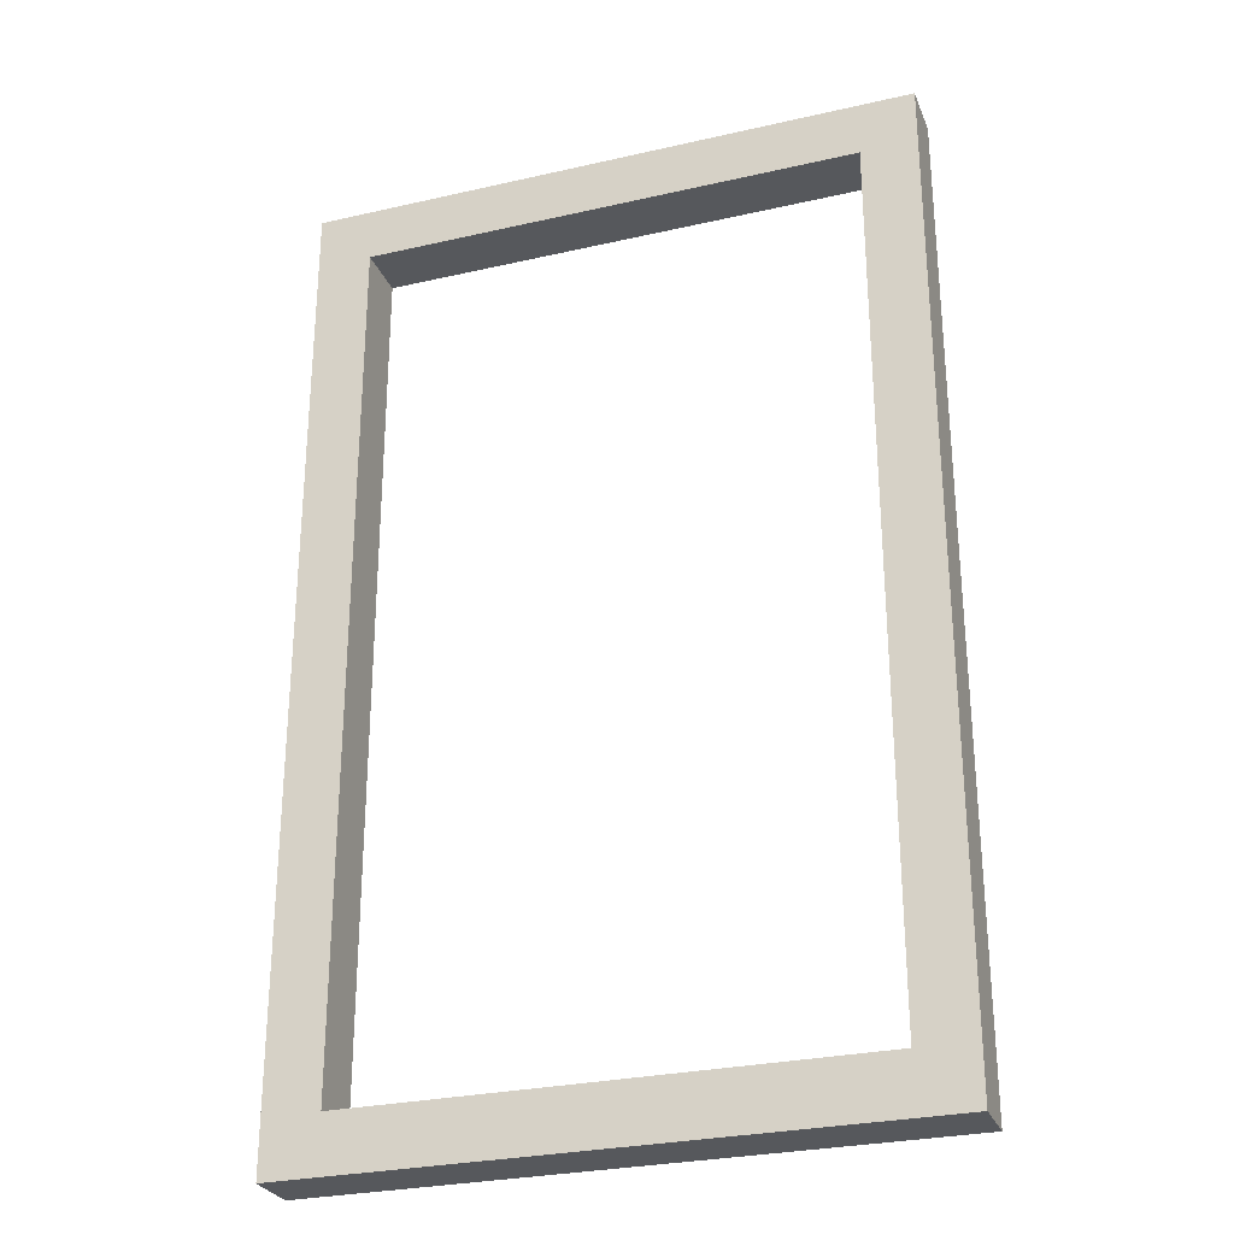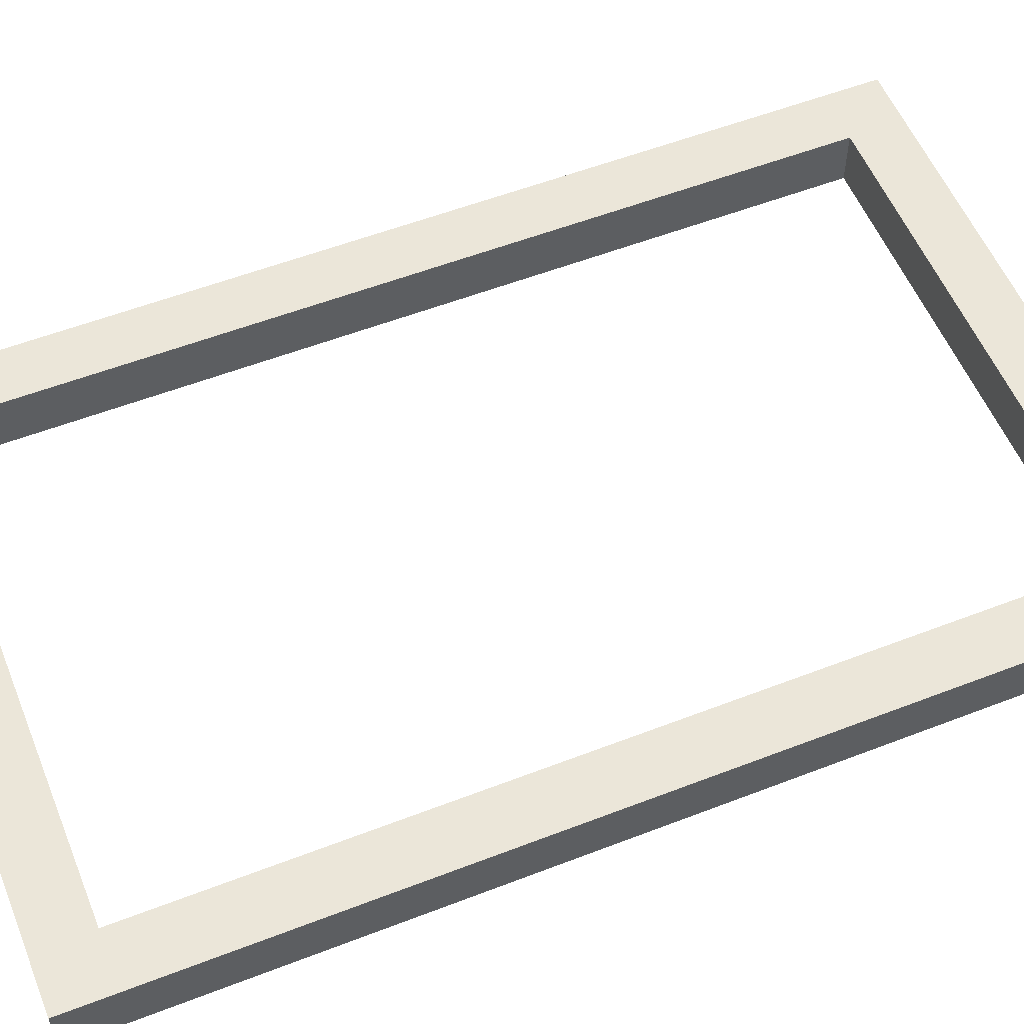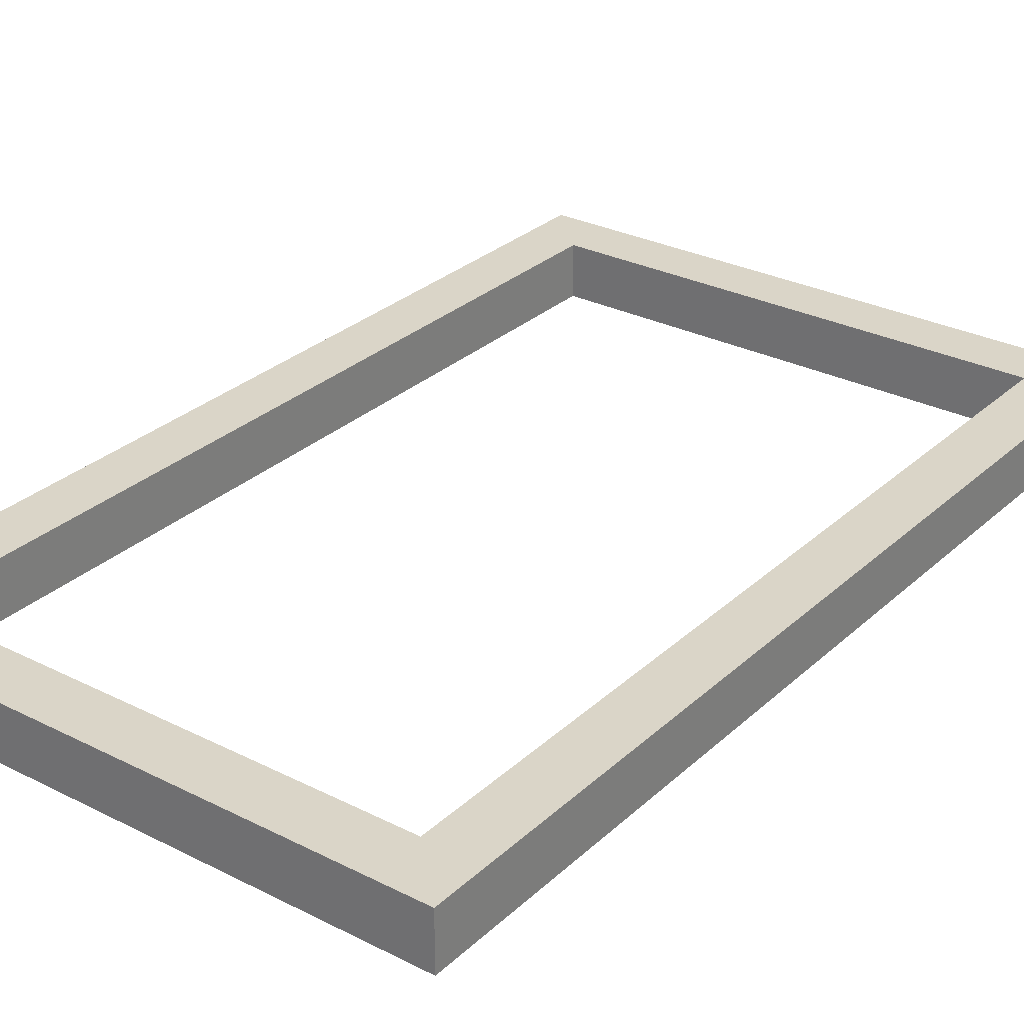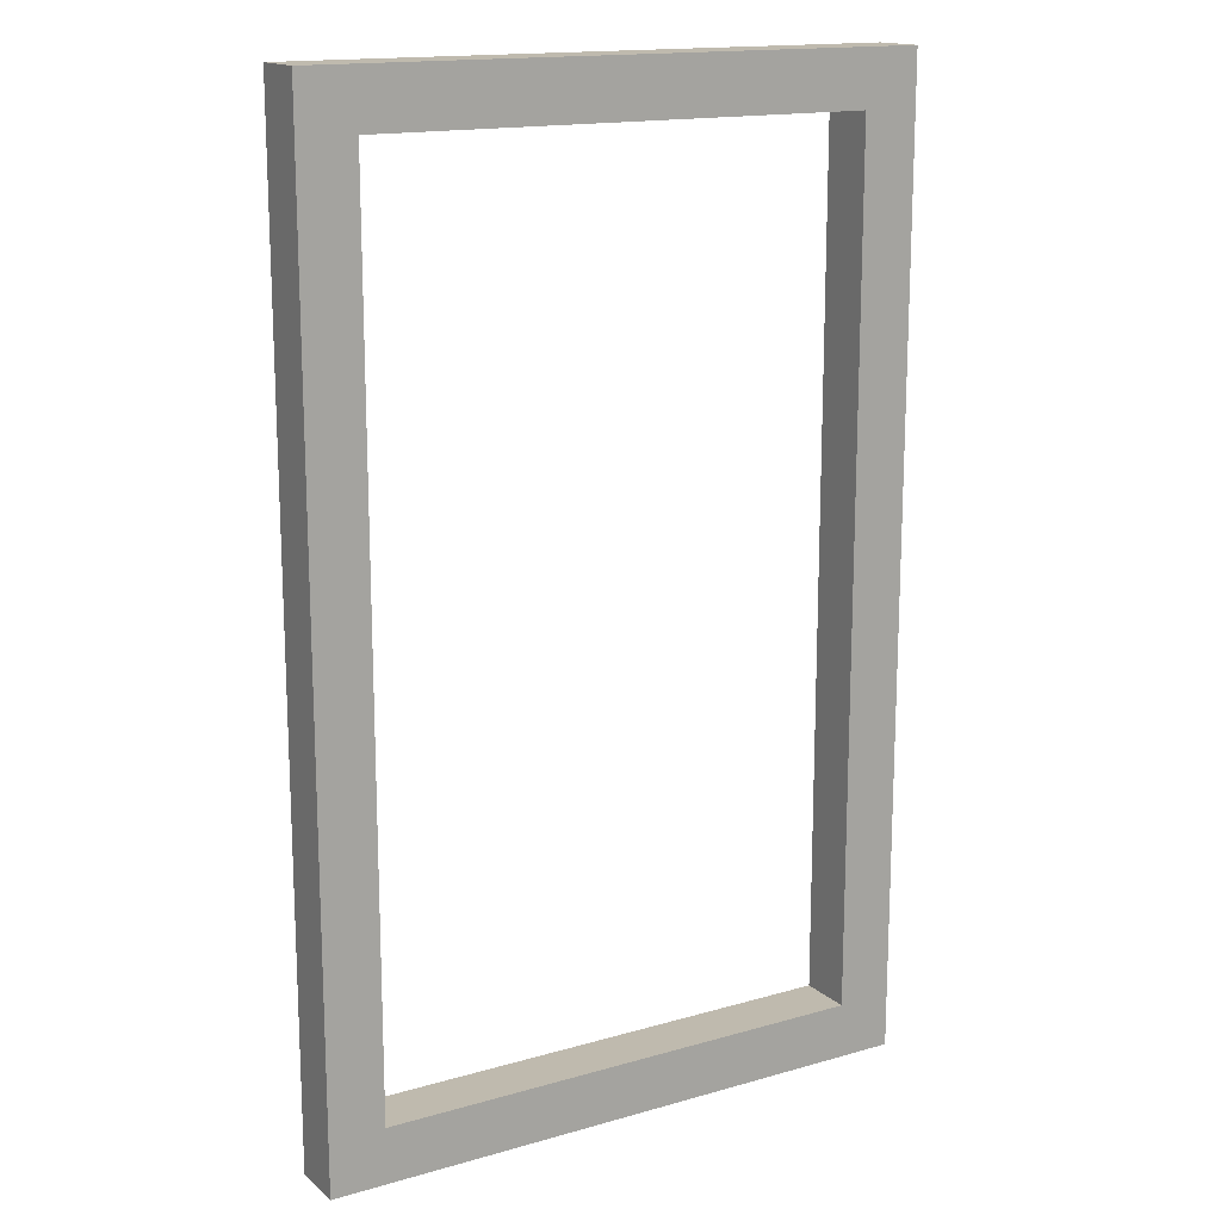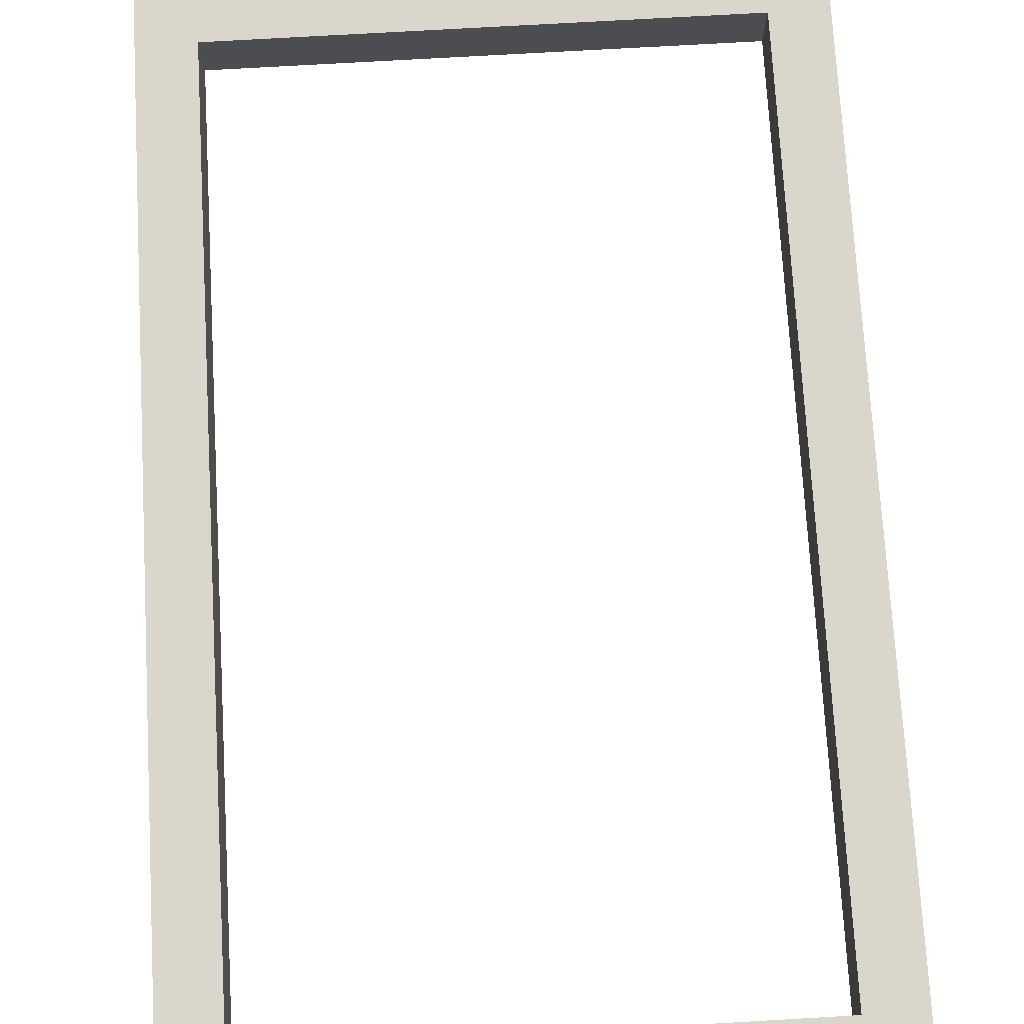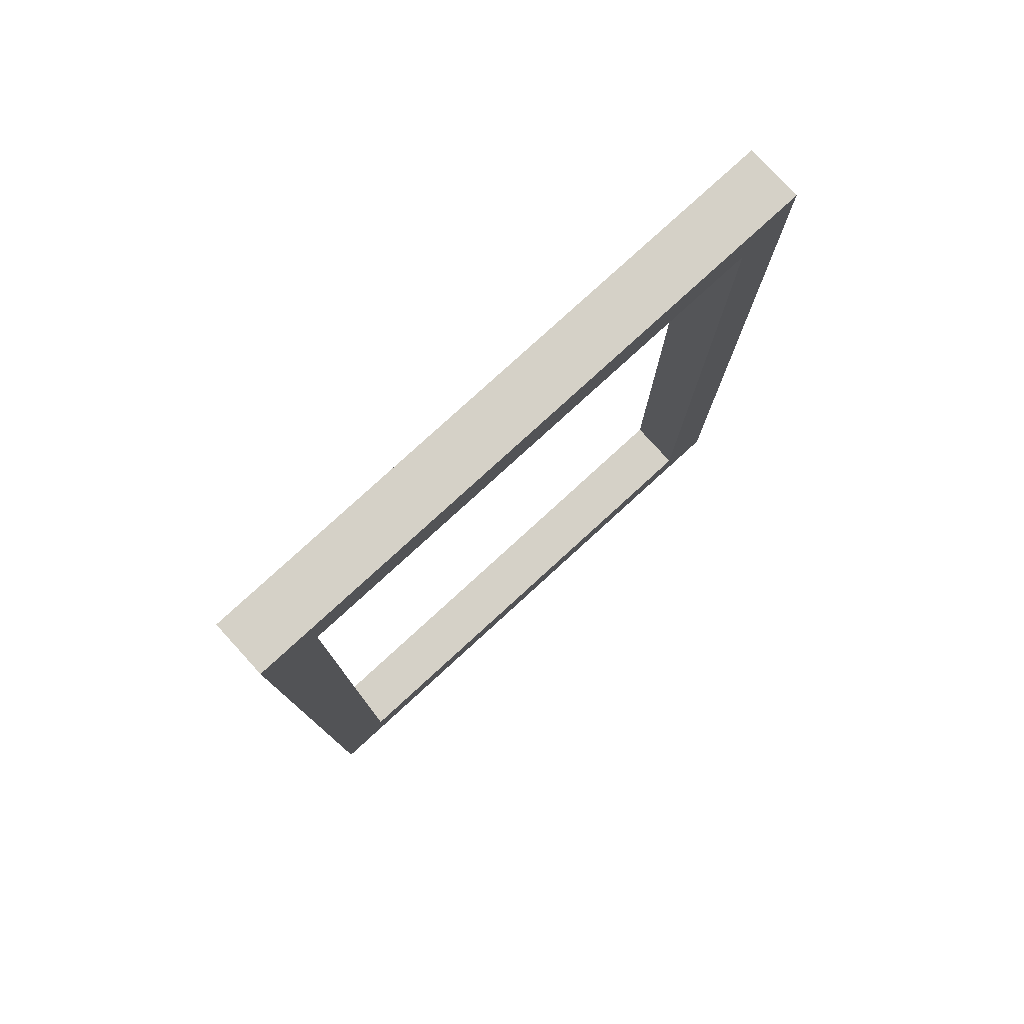
<metadata>
{"format":"obj","ext":"obj","renderer":"f3d","projection":"perspective","resolution":1024,"background":"white","views":[{"elev":-28.2,"azim":-160.9,"up":"+Z"},{"elev":55.8,"azim":67.9,"up":"+Y"},{"elev":29.1,"azim":-143.1,"up":"+Y"},{"elev":15.7,"azim":149.0,"up":"+Z"},{"elev":73.6,"azim":176.7,"up":"+Y"},{"elev":79.5,"azim":137.6,"up":"+Z"}]}
</metadata>
<code>
g Pizza_Far_Hall_Doors
v 0.675 -1.799 1.175
v 0.675 -1.949 -1.175
v 0.675 -1.799 -1.175
v 0.675 -1.949 1.175
v 0.825 -1.799 1.325
v 0.675 -1.799 -1.175
v 0.825 -1.799 -1.325
v 0.675 -1.799 1.175
v -0.825 -1.799 1.325
v -0.675 -1.799 1.175
v -0.825 -1.799 -1.325
v -0.675 -1.799 -1.175
v 0.825 -1.949 1.325
v 0.825 -1.799 -1.325
v 0.825 -1.949 -1.325
v 0.825 -1.799 1.325
v 0.675 -1.949 1.175
v 0.825 -1.949 -1.325
v 0.675 -1.949 -1.175
v 0.825 -1.949 1.325
v -0.675 -1.949 1.175
v -0.825 -1.949 1.325
v -0.675 -1.949 -1.175
v -0.825 -1.949 -1.325
v -0.675 -1.799 1.175
v 0.675 -1.949 1.175
v 0.675 -1.799 1.175
v -0.675 -1.949 1.175
v -0.825 -1.949 1.325
v 0.825 -1.799 1.325
v 0.825 -1.949 1.325
v -0.825 -1.799 1.325
v -0.675 -1.799 -1.175
v -0.675 -1.949 1.175
v -0.675 -1.799 1.175
v -0.675 -1.949 -1.175
v -0.825 -1.949 -1.325
v -0.825 -1.799 1.325
v -0.825 -1.949 1.325
v -0.825 -1.799 -1.325
v 0.675 -1.799 -1.175
v -0.675 -1.949 -1.175
v -0.675 -1.799 -1.175
v 0.675 -1.949 -1.175
v 0.825 -1.949 -1.325
v -0.825 -1.799 -1.325
v -0.825 -1.949 -1.325
v 0.825 -1.799 -1.325
g Pizza_Far_Hall_Doors_0
f 3 2 1
f 4 1 2
f 7 6 5
f 8 5 6
f 5 8 9
f 10 9 8
f 9 10 11
f 12 11 10
f 11 12 7
f 6 7 12
f 15 14 13
f 16 13 14
f 19 18 17
f 20 17 18
f 17 20 21
f 22 21 20
f 21 22 23
f 24 23 22
f 23 24 19
f 18 19 24
f 27 26 25
f 28 25 26
f 31 30 29
f 32 29 30
f 35 34 33
f 36 33 34
f 39 38 37
f 40 37 38
f 43 42 41
f 44 41 42
f 47 46 45
f 48 45 46

</code>
